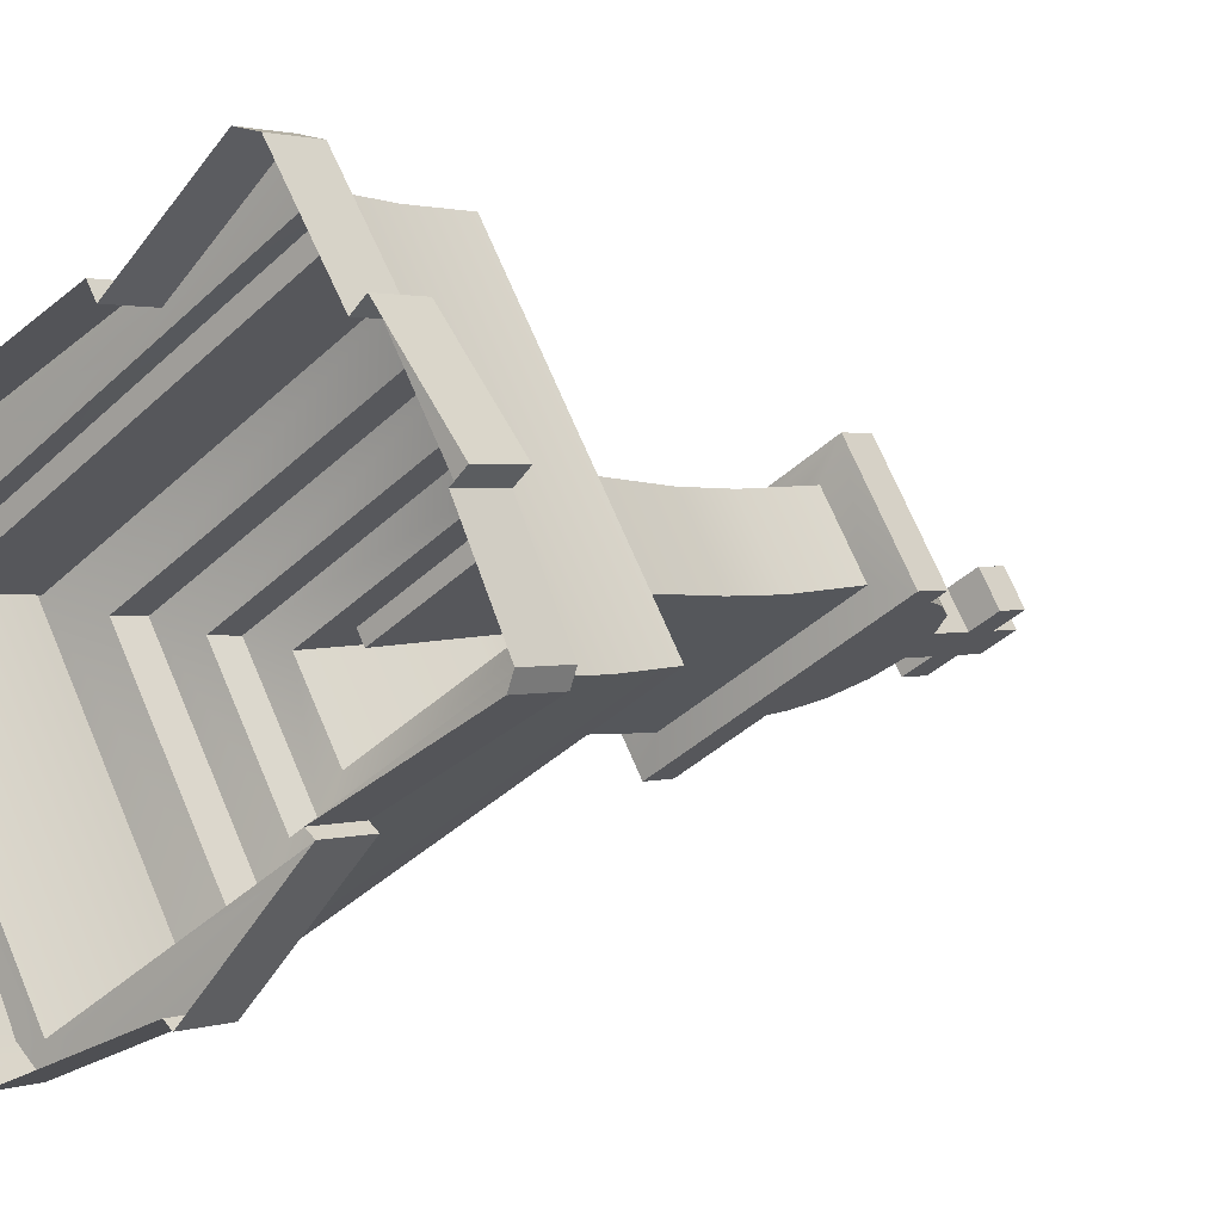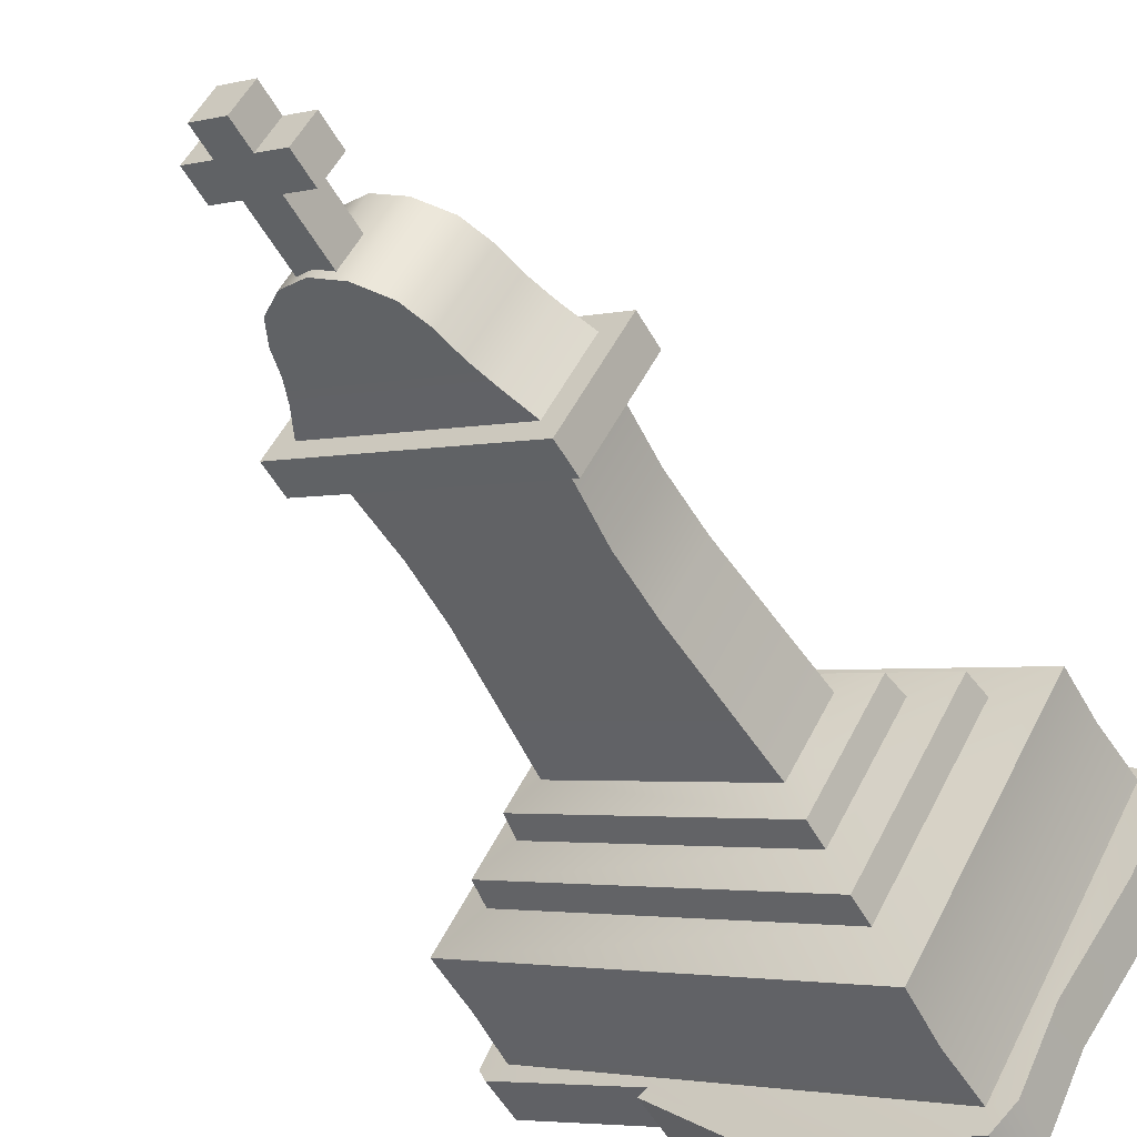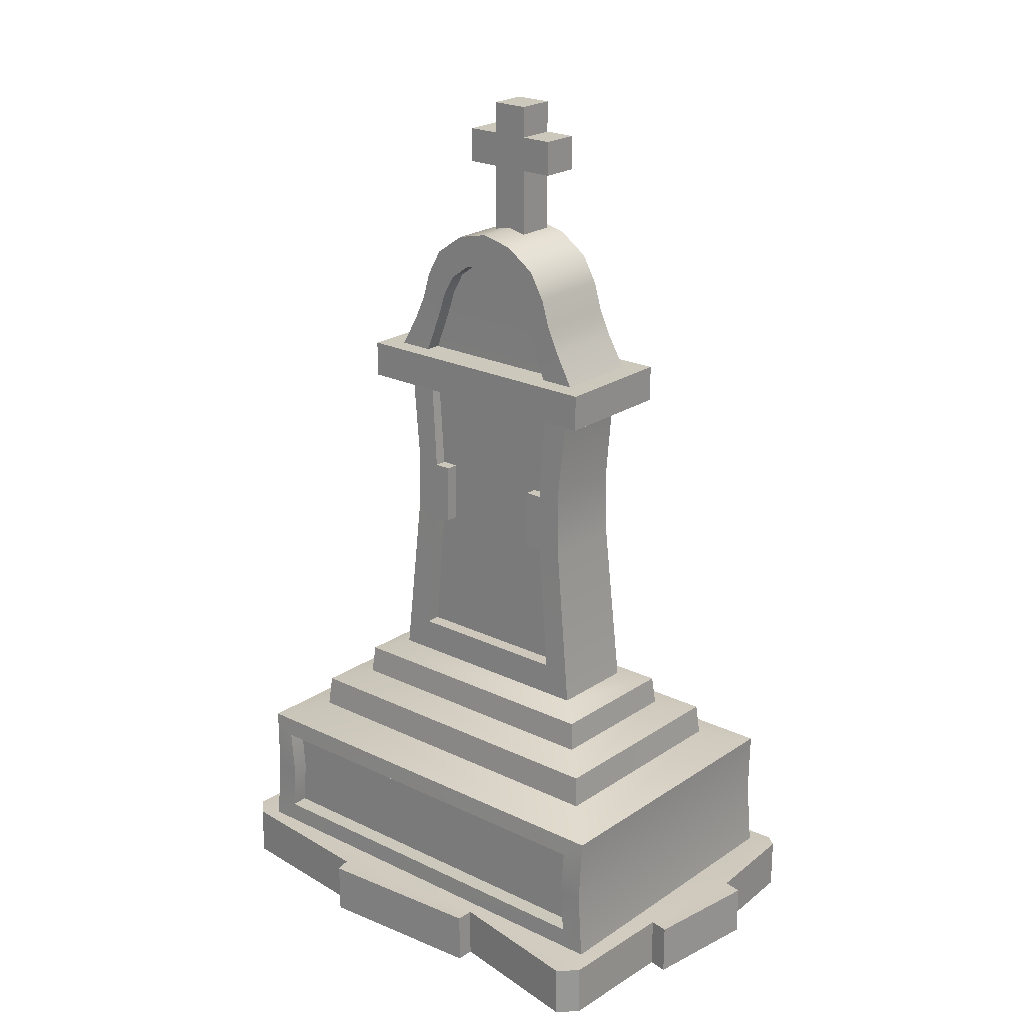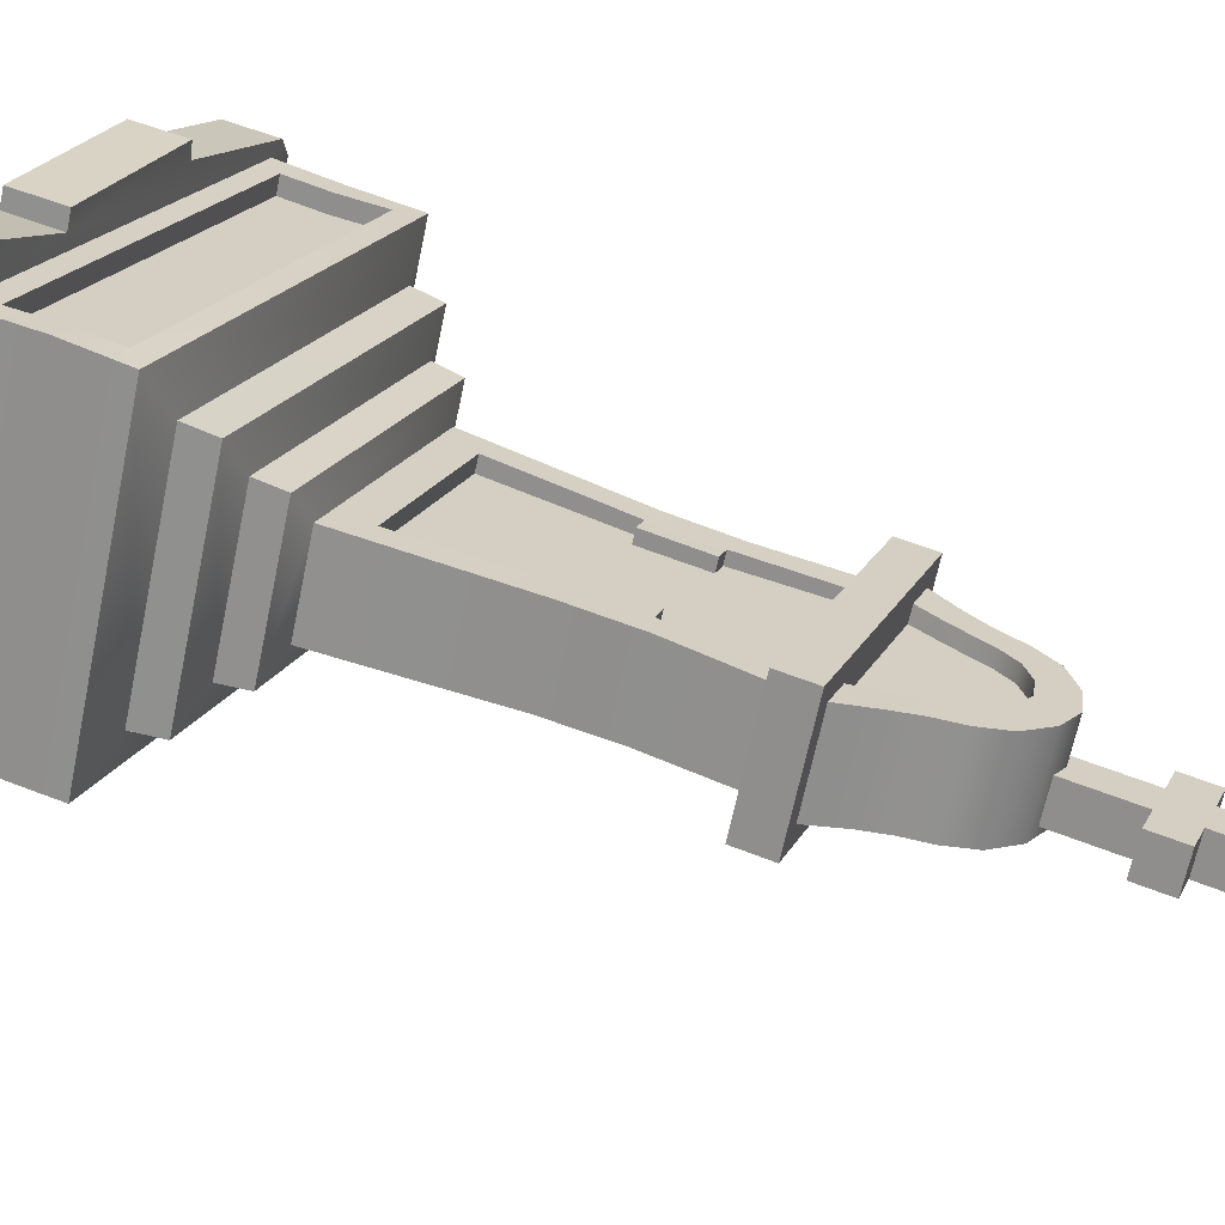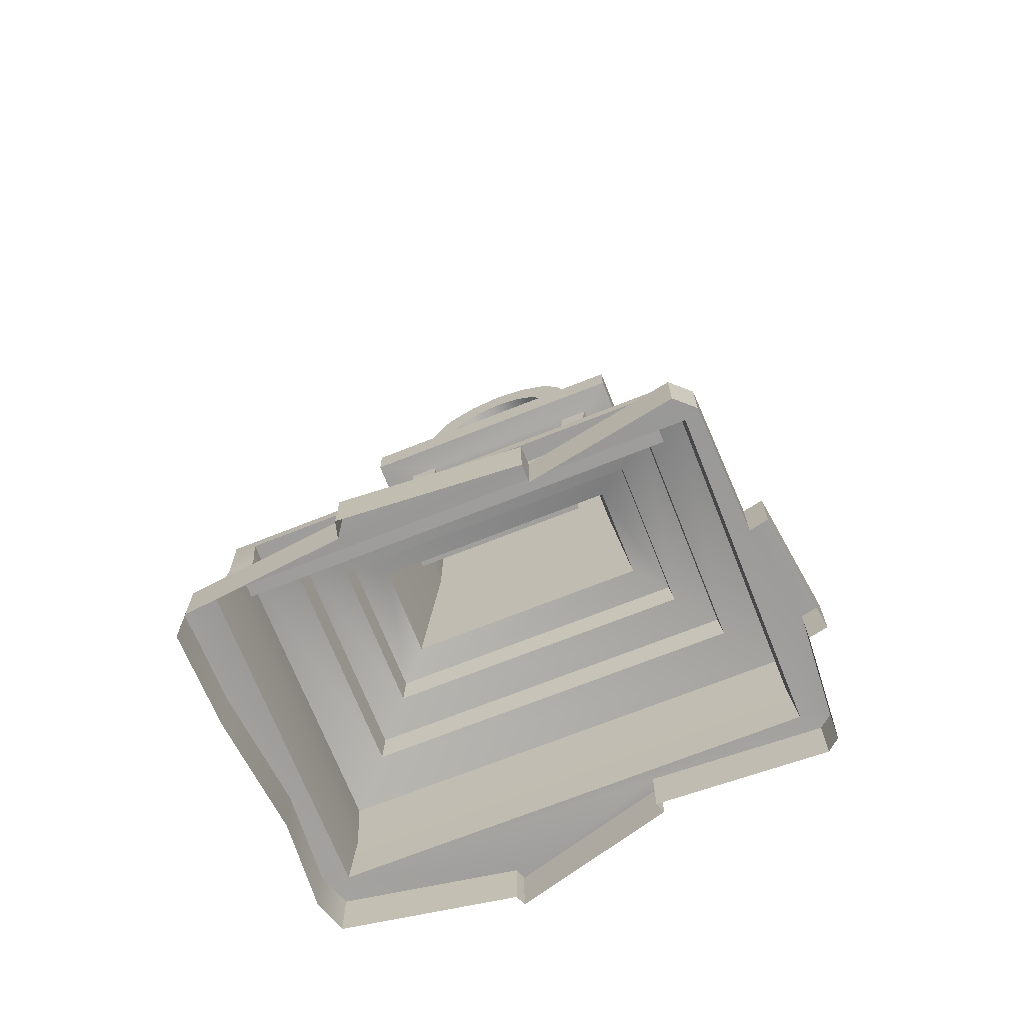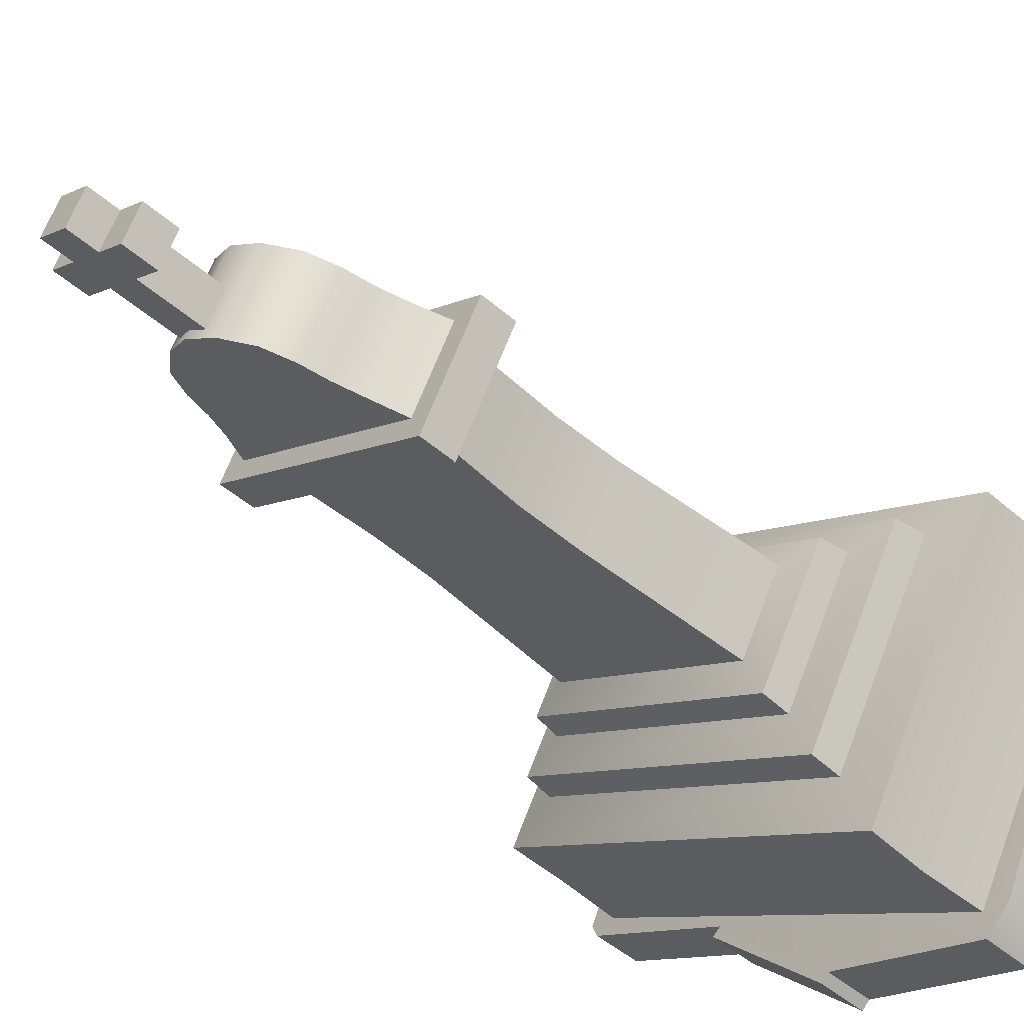
<metadata>
{"format":"obj","ext":"obj","renderer":"f3d","projection":"perspective","resolution":1024,"background":"white","views":[{"elev":1.6,"azim":39.3,"up":"+Z"},{"elev":-53.4,"azim":-151.0,"up":"+Z"},{"elev":22.2,"azim":10.0,"up":"+Y"},{"elev":52.2,"azim":113.7,"up":"+Z"},{"elev":-70.6,"azim":-8.8,"up":"+Y"},{"elev":-48.0,"azim":-134.3,"up":"+Z"}]}
</metadata>
<code>
o tombstone_low
v 5.882 2.29 12.26
v 6.053 2.29 11.97
v 6.664 2.29 12.72
v 6.835 2.29 12.43
v 5.716 2.305 12.28
v 5.987 2.305 11.82
v 6.73 2.305 12.87
v 7.001 2.305 12.41
v 5.987 2.46 11.82
v 6.559 2.46 12.68
v 6.689 2.46 12.76
v 6.878 2.46 12.44
v 6.528 2.551 12.66
v 6.624 2.596 12.72
v 6.81 2.596 12.4
v 6.5 2.642 12.64
v 6.581 2.705 12.69
v 6.766 2.705 12.37
v 6.472 2.738 12.63
v 6.551 2.819 12.67
v 6.737 2.819 12.36
v 6.427 2.828 12.6
v 6.496 2.933 12.64
v 6.681 2.933 12.33
v 6.354 2.89 12.56
v 6.265 2.912 12.5
v 6.265 3.054 12.5
v 6.176 2.89 12.45
v 6.144 3.022 12.43
v 6.33 3.022 12.12
v 6.102 2.828 12.41
v 6.034 2.933 12.37
v 6.219 2.933 12.05
v 6.058 2.738 12.38
v 5.978 2.819 12.34
v 6.164 2.819 12.02
v 6.03 2.642 12.37
v 5.949 2.705 12.32
v 6.135 2.705 12
v 6 2.552 12.35
v 5.906 2.596 12.29
v 6.091 2.596 11.98
v 5.967 2.46 12.33
v 5.839 2.46 12.26
v 6.028 2.46 11.94
v 6.589 2.46 12.62
v 6.558 2.552 12.6
v 6.529 2.642 12.59
v 6.501 2.738 12.57
v 6.457 2.828 12.55
v 6.385 2.89 12.5
v 6.296 2.912 12.45
v 6.208 2.89 12.4
v 6.136 2.828 12.36
v 6.092 2.738 12.33
v 6.064 2.642 12.31
v 6.034 2.552 12.3
v 6.003 2.46 12.28
v 6.571 3.022 12.26
v 6.386 3.022 12.58
v 6.45 3.054 12.19
v 6.582 1.078 12.69
v 5.947 1.078 12.32
v 6.565 2.29 12.66
v 5.982 2.29 12.32
v 6.615 1.077 12.64
v 5.98 1.077 12.26
v 6.589 2.289 12.62
v 6.006 2.289 12.28
v 6.808 1.931 12.41
v 6.632 1.931 12.71
v 5.91 1.931 12.28
v 6.085 1.931 11.98
v 6.091 1.896 12.33
v 6.001 1.897 12.34
v 6.088 1.634 12.33
v 6.028 1.896 12.29
v 6.635 1.644 12.71
v 6.082 1.644 11.98
v 6.064 1.897 12.37
v 6.57 1.634 12.61
v 6.814 1.644 12.41
v 5.903 1.644 12.28
v 5.996 1.635 12.34
v 6.024 1.634 12.29
v 6.54 1.897 12.65
v 6.567 1.896 12.61
v 6.542 1.635 12.66
v 6.06 1.635 12.38
v 6.477 1.897 12.62
v 6.504 1.896 12.57
v 6.478 1.635 12.62
v 6.507 1.634 12.57
v 5.204 0.2843 12.43
v 5.871 0.2843 11.3
v 7.513 0.2843 12.26
v 6.846 0.2843 13.4
v 5.294 0.2843 12.48
v 5.28 0.4785 12.47
v 6.756 0.2843 13.34
v 6.77 0.09007 13.35
v 5.28 0.09007 12.47
v 6.77 0.4785 13.35
v 5.331 0.2843 12.42
v 5.317 0.4785 12.41
v 6.793 0.2843 13.28
v 6.807 0.09007 13.29
v 5.317 0.09007 12.41
v 6.807 0.4785 13.29
v 7.004 0.002128 11.91
v 5.632 0.002128 12.82
v 6.305 0.002128 13.15
v 7.004 -0.2149 11.91
v 5.632 -0.2149 12.82
v 6.305 -0.2149 13.15
v 5.574 0.002128 11.61
v 5.275 0.002128 12
v 7.149 0.002128 13.09
v 7.456 0.002128 12.7
v 5.585 -0.2149 11.6
v 5.285 -0.2149 11.99
v 7.149 -0.2149 13.09
v 7.456 -0.2149 12.7
v 5.612 0.002128 12.89
v 6.266 0.002128 13.21
v 5.612 -0.2149 12.89
v 6.266 -0.2149 13.21
v 6.771 0.002128 13.55
v 6.871 0.002128 13.53
v 6.871 -0.2149 13.53
v 6.771 -0.2149 13.55
v 5.075 0.002128 12.33
v 5.098 0.002128 12.43
v 5.098 -0.2149 12.43
v 5.075 -0.2149 12.33
v 5.859 0.002128 11.17
v 5.747 0.002128 11.27
v 5.749 -0.2149 11.27
v 5.859 -0.2149 11.17
v 6.527 0.002128 11.42
v 7.516 -0.2149 12.75
v 7.209 -0.2149 13.14
v 7.209 0.002128 13.14
v 6.527 -0.2149 11.42
v 7.516 0.002128 12.75
v 7.04 0.002128 11.88
v 7.04 -0.2149 11.88
v 6.563 0.002128 11.39
v 6.563 -0.2149 11.39
v 7.65 0.002128 12.3
v 7.626 0.002128 12.24
v 7.626 -0.2149 12.24
v 7.65 -0.2149 12.3
v 5.2 0.5598 12.42
v 5.859 0.5598 11.3
v 6.858 0.5598 13.39
v 7.517 0.5598 12.27
v 5.446 0.6109 12.35
v 5.922 0.6109 11.54
v 6.795 0.6109 13.15
v 7.271 0.6109 12.34
v 5.463 0.7434 12.35
v 5.927 0.7434 11.56
v 6.791 0.7434 13.13
v 7.255 0.7434 12.34
v 5.656 0.7802 12.3
v 5.977 0.7802 11.75
v 6.74 0.7803 12.94
v 7.061 0.7802 12.39
v 5.673 0.903 12.3
v 5.981 0.903 11.77
v 6.736 0.903 12.92
v 7.044 0.903 12.4
v 5.834 0.9382 12.26
v 6.026 0.9382 11.93
v 6.691 0.938 12.76
v 6.883 0.9381 12.44
v 5.183 0.006463 12.42
v 5.854 0.006464 11.28
v 6.863 0.006461 13.41
v 7.534 0.006462 12.27
v 5.716 2.46 12.28
v 6.73 2.46 12.87
v 7.001 2.46 12.41
v 6.503 3.601 12.26
v 6.421 3.601 12.4
v 6.364 3.601 12.18
v 6.282 3.601 12.32
v 6.421 3.468 12.4
v 6.421 3.32 12.4
v 6.503 3.468 12.26
v 6.503 3.32 12.26
v 6.364 3.468 12.18
v 6.364 3.32 12.18
v 6.282 3.32 12.32
v 6.282 3.468 12.32
v 6.54 3.468 12.47
v 6.54 3.32 12.47
v 6.622 3.468 12.33
v 6.622 3.32 12.33
v 6.245 3.468 12.11
v 6.245 3.32 12.11
v 6.163 3.32 12.25
v 6.163 3.468 12.25
v 6.503 3.034 12.26
v 6.364 3.035 12.18
v 6.282 3.035 12.32
v 6.421 3.034 12.4
f 97 103 100
f 178 112 180
f 156 161 160
f 157 97 96
f 155 96 95
f 161 163 165
f 157 159 161
f 160 165 164
f 156 158 154
f 168 173 172
f 164 169 168
f 160 162 158
f 164 166 162
f 165 167 169
f 70 3 71
f 169 171 173
f 173 176 172
f 168 170 166
f 4 7 3
f 72 2 73
f 71 64 86
f 70 2 4
f 1 6 2
f 7 65 64
f 4 6 8
f 6 184 8
f 8 183 7
f 5 9 6
f 25 50 22
f 15 17 14
f 10 14 13
f 11 15 14
f 48 57 47
f 18 20 17
f 58 47 57
f 14 16 13
f 20 22 19
f 26 51 25
f 17 19 16
f 24 60 23
f 21 23 20
f 26 53 52
f 22 49 19
f 13 46 10
f 23 25 22
f 26 29 28
f 60 26 25
f 30 32 29
f 61 59 30
f 19 48 16
f 31 35 34
f 40 58 57
f 28 32 31
f 33 59 24
f 24 36 33
f 21 39 36
f 32 36 35
f 31 55 54
f 39 41 38
f 36 38 35
f 37 57 56
f 34 38 37
f 41 43 40
f 28 54 53
f 37 41 40
f 42 18 15
f 16 47 13
f 15 45 42
f 42 44 41
f 34 56 55
f 55 48 49
f 49 54 55
f 53 50 51
f 52 53 51
f 86 68 87
f 64 3 7
f 174 79 175
f 63 85 84
f 65 68 64
f 75 69 65
f 85 89 84
f 72 65 1
f 86 92 88
f 79 70 82
f 78 86 88
f 83 73 79
f 82 71 78
f 78 62 176
f 170 176 174
f 171 177 173
f 62 81 66
f 75 74 77
f 83 75 72
f 88 93 81
f 89 74 80
f 92 91 93
f 75 89 80
f 87 90 86
f 91 76 93
f 77 74 69
f 91 87 68
f 76 85 67
f 81 93 66
f 154 95 94
f 97 101 180
f 180 102 178
f 5 1 65
f 179 110 140
f 66 76 67
f 69 91 68
f 62 67 63
f 83 63 84
f 7 182 5
f 175 82 177
f 176 63 174
f 177 78 176
f 156 99 103
f 118 145 119
f 99 109 103
f 101 108 102
f 118 181 180
f 94 102 98
f 109 104 106
f 106 108 107
f 102 104 98
f 98 105 99
f 103 106 100
f 100 107 101
f 129 122 118
f 137 120 116
f 140 139 136
f 110 152 113
f 118 142 143
f 111 134 114
f 116 121 117
f 124 127 125
f 112 127 115
f 114 124 111
f 129 131 130
f 112 131 128
f 134 132 135
f 117 135 132
f 138 136 139
f 180 129 118
f 143 141 145
f 146 149 148
f 113 146 110
f 180 128 129
f 140 149 144
f 119 141 123
f 153 151 150
f 119 153 150
f 150 181 119
f 112 124 125
f 133 178 132
f 117 132 178
f 95 181 179
f 94 179 178
f 140 136 179
f 148 110 146
f 96 180 181
f 137 179 136
f 110 181 151
f 94 99 154
f 154 159 155
f 158 163 159
f 162 167 163
f 167 170 171
f 171 174 175
f 178 116 117
f 29 61 30
f 61 60 59
f 45 9 44
f 12 9 45
f 183 43 182
f 10 58 43
f 183 11 10
f 11 184 12
f 12 184 9
f 44 9 182
f 183 184 11
f 44 182 43
f 187 186 185
f 186 196 189
f 185 189 191
f 187 191 193
f 188 193 196
f 195 202 194
f 193 192 194
f 192 198 190
f 189 195 190
f 204 202 203
f 199 198 200
f 194 201 193
f 191 200 192
f 189 199 191
f 190 197 189
f 193 204 196
f 196 203 195
f 207 190 195
f 206 192 205
f 207 194 206
f 205 190 208
f 97 156 103
f 178 111 112
f 156 157 161
f 157 156 97
f 155 157 96
f 161 159 163
f 157 155 159
f 160 161 165
f 156 160 158
f 168 169 173
f 164 165 169
f 160 164 162
f 164 168 166
f 165 163 167
f 70 4 3
f 169 167 171
f 173 177 176
f 168 172 170
f 4 8 7
f 72 1 2
f 71 3 64
f 70 73 2
f 1 5 6
f 7 5 65
f 4 2 6
f 6 9 184
f 8 184 183
f 5 182 9
f 25 51 50
f 15 18 17
f 10 11 14
f 11 12 15
f 48 56 57
f 18 21 20
f 58 46 47
f 14 17 16
f 20 23 22
f 26 52 51
f 17 20 19
f 24 59 60
f 21 24 23
f 26 28 53
f 22 50 49
f 13 47 46
f 23 60 25
f 26 27 29
f 60 27 26
f 30 33 32
f 19 49 48
f 31 32 35
f 40 43 58
f 28 29 32
f 33 30 59
f 24 21 36
f 21 18 39
f 32 33 36
f 31 34 55
f 39 42 41
f 36 39 38
f 37 40 57
f 34 35 38
f 41 44 43
f 28 31 54
f 37 38 41
f 42 39 18
f 16 48 47
f 15 12 45
f 42 45 44
f 34 37 56
f 55 56 48
f 49 50 54
f 53 54 50
f 86 64 68
f 174 83 79
f 63 67 85
f 65 69 68
f 75 77 69
f 85 76 89
f 72 75 65
f 86 90 92
f 79 73 70
f 78 71 86
f 83 72 73
f 82 70 71
f 78 88 62
f 170 172 176
f 171 175 177
f 62 88 81
f 75 80 74
f 83 84 75
f 88 92 93
f 89 76 74
f 92 90 91
f 75 84 89
f 87 91 90
f 91 74 76
f 154 155 95
f 97 100 101
f 180 101 102
f 179 181 110
f 66 93 76
f 69 74 91
f 62 66 67
f 83 174 63
f 7 183 182
f 175 79 82
f 176 62 63
f 177 82 78
f 156 154 99
f 118 143 145
f 99 105 109
f 101 107 108
f 118 119 181
f 94 178 102
f 109 105 104
f 106 104 108
f 102 108 104
f 98 104 105
f 103 109 106
f 100 106 107
f 129 130 122
f 137 138 120
f 140 144 139
f 110 151 152
f 118 122 142
f 111 133 134
f 116 120 121
f 124 126 127
f 112 125 127
f 114 126 124
f 129 128 131
f 112 115 131
f 134 133 132
f 117 121 135
f 138 137 136
f 143 142 141
f 146 147 149
f 113 147 146
f 180 112 128
f 140 148 149
f 119 145 141
f 153 152 151
f 119 123 153
f 150 151 181
f 112 111 124
f 133 111 178
f 95 96 181
f 94 95 179
f 148 140 110
f 96 97 180
f 137 116 179
f 94 98 99
f 154 158 159
f 158 162 163
f 162 166 167
f 167 166 170
f 171 170 174
f 178 179 116
f 29 27 61
f 61 27 60
f 183 10 43
f 10 46 58
f 187 188 186
f 186 188 196
f 185 186 189
f 187 185 191
f 188 187 193
f 195 203 202
f 193 191 192
f 192 200 198
f 189 196 195
f 204 201 202
f 199 197 198
f 194 202 201
f 191 199 200
f 189 197 199
f 190 198 197
f 193 201 204
f 196 204 203
f 207 208 190
f 206 194 192
f 207 195 194
f 205 192 190

</code>
